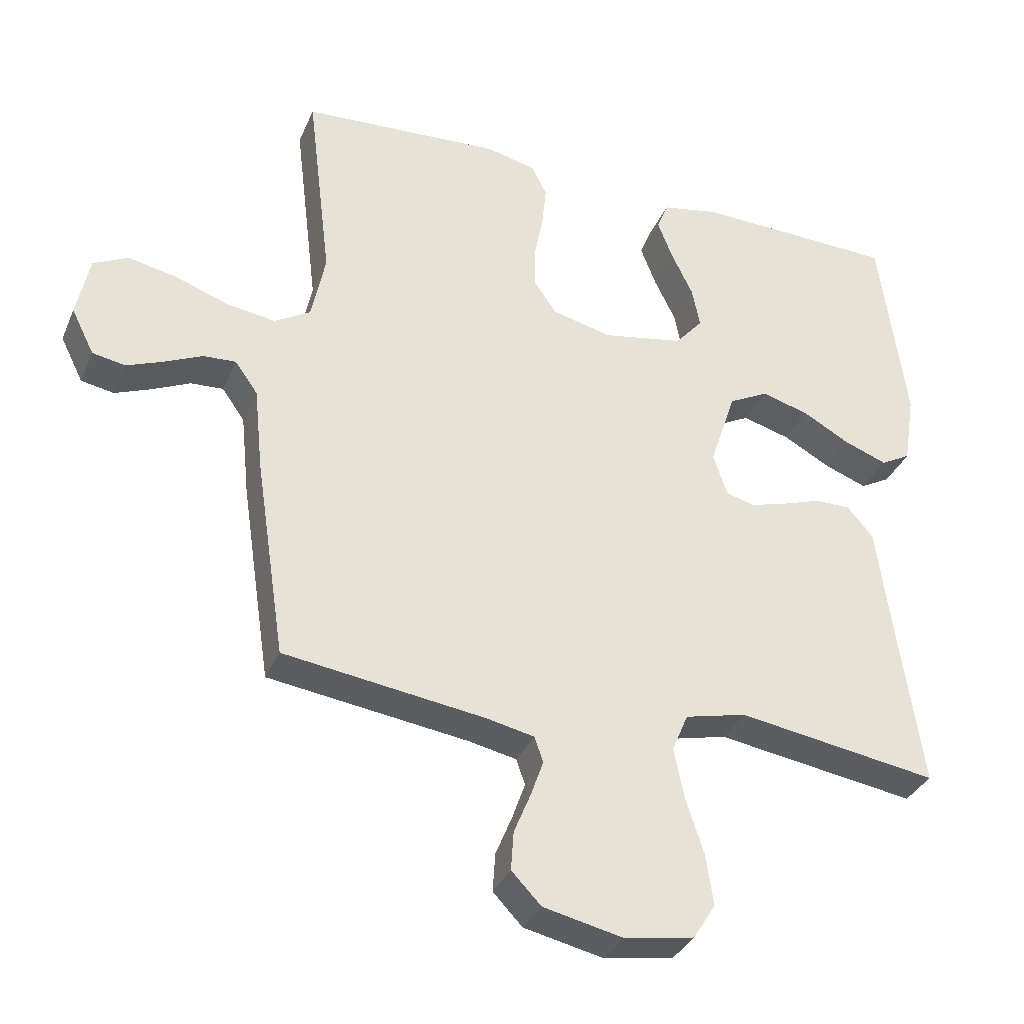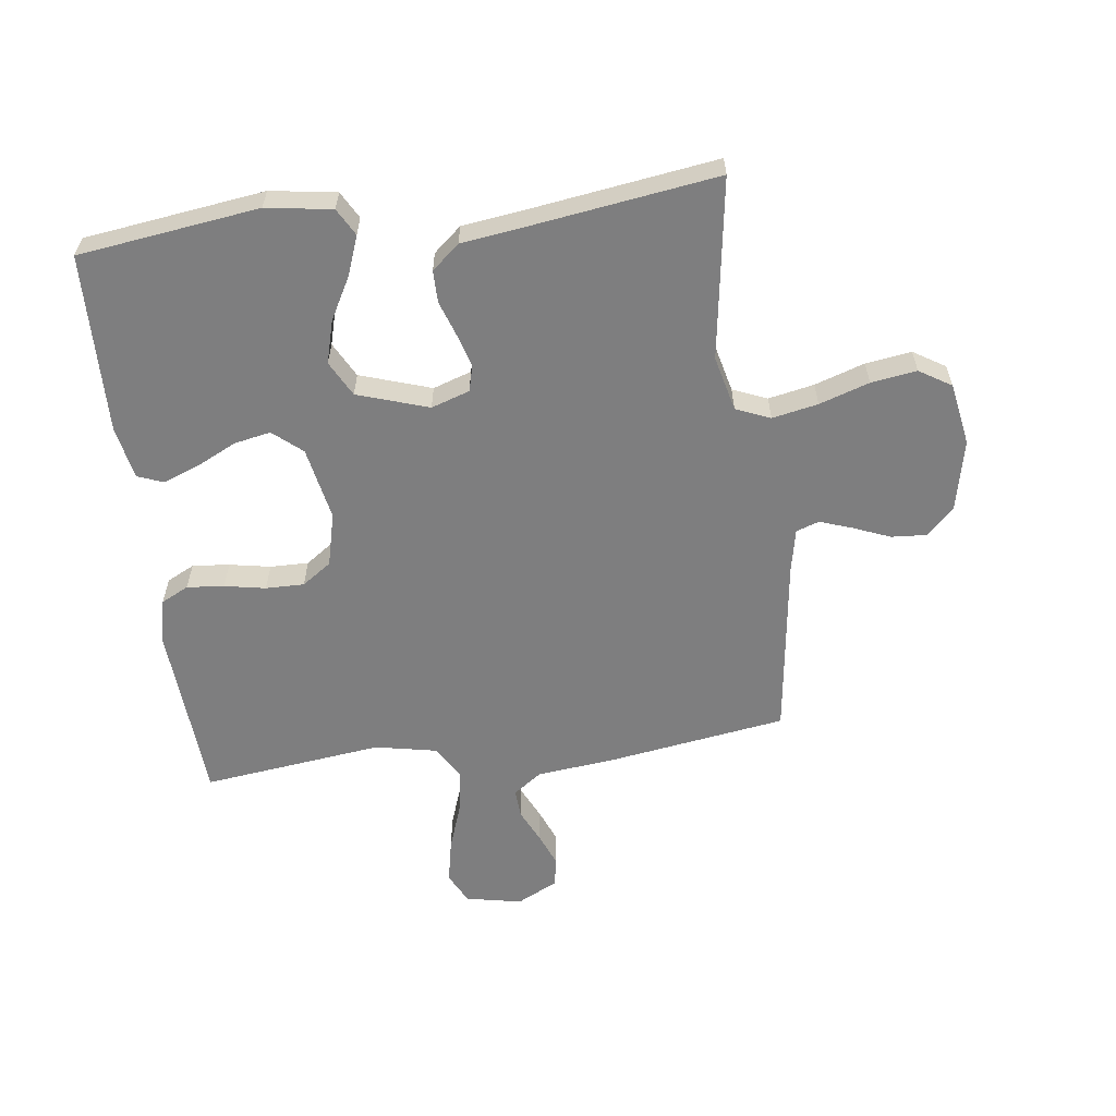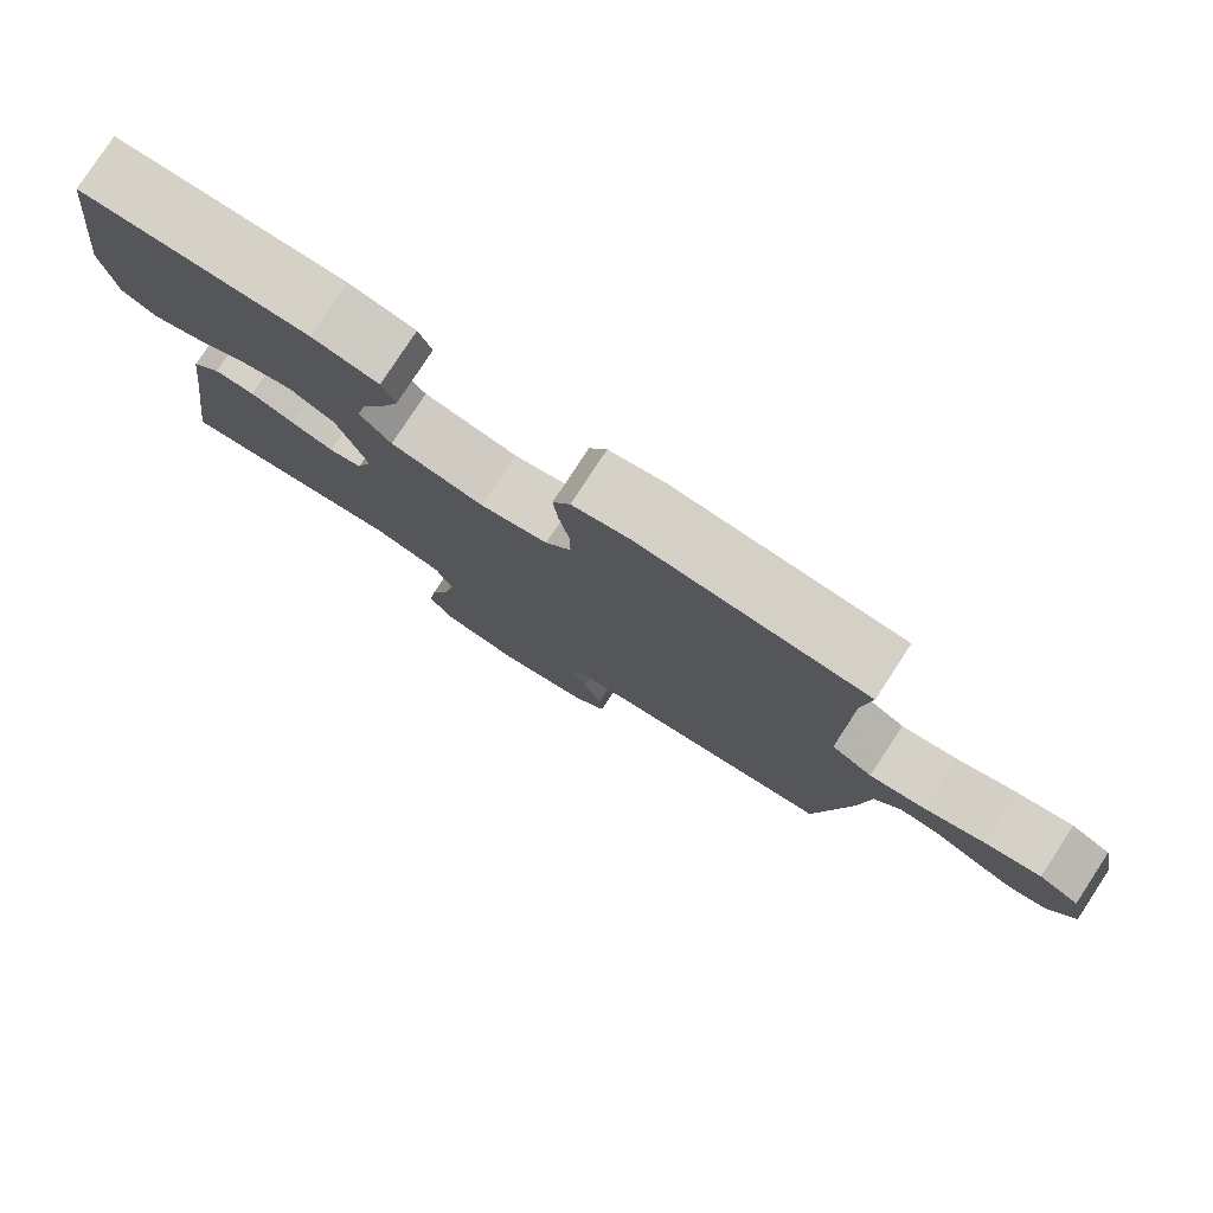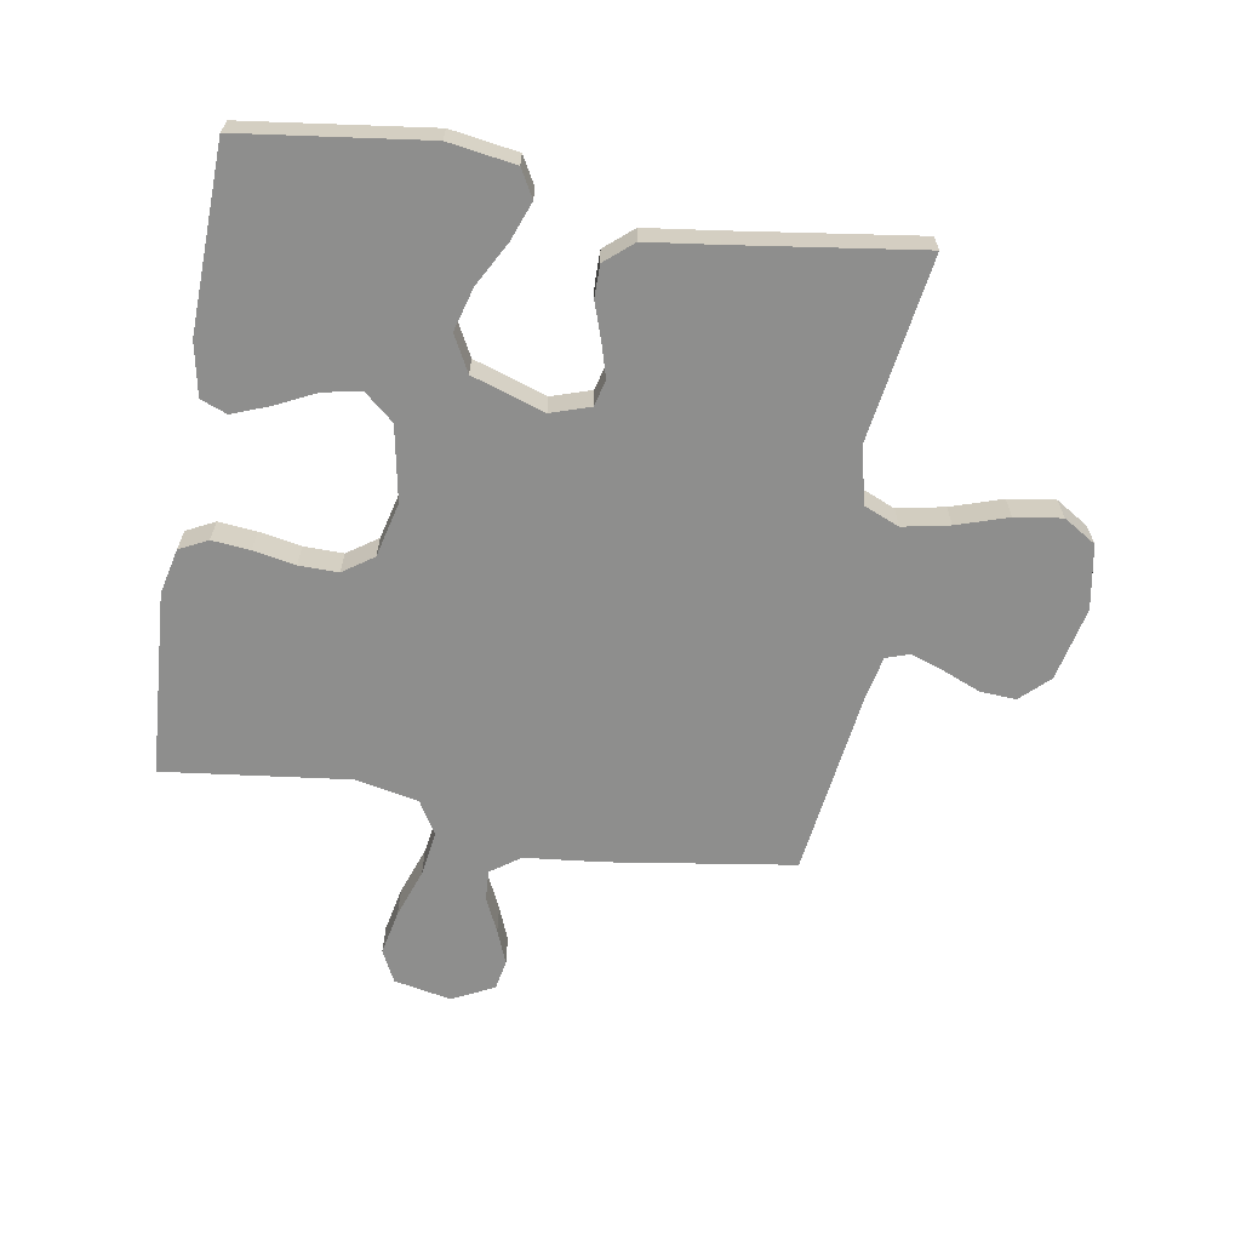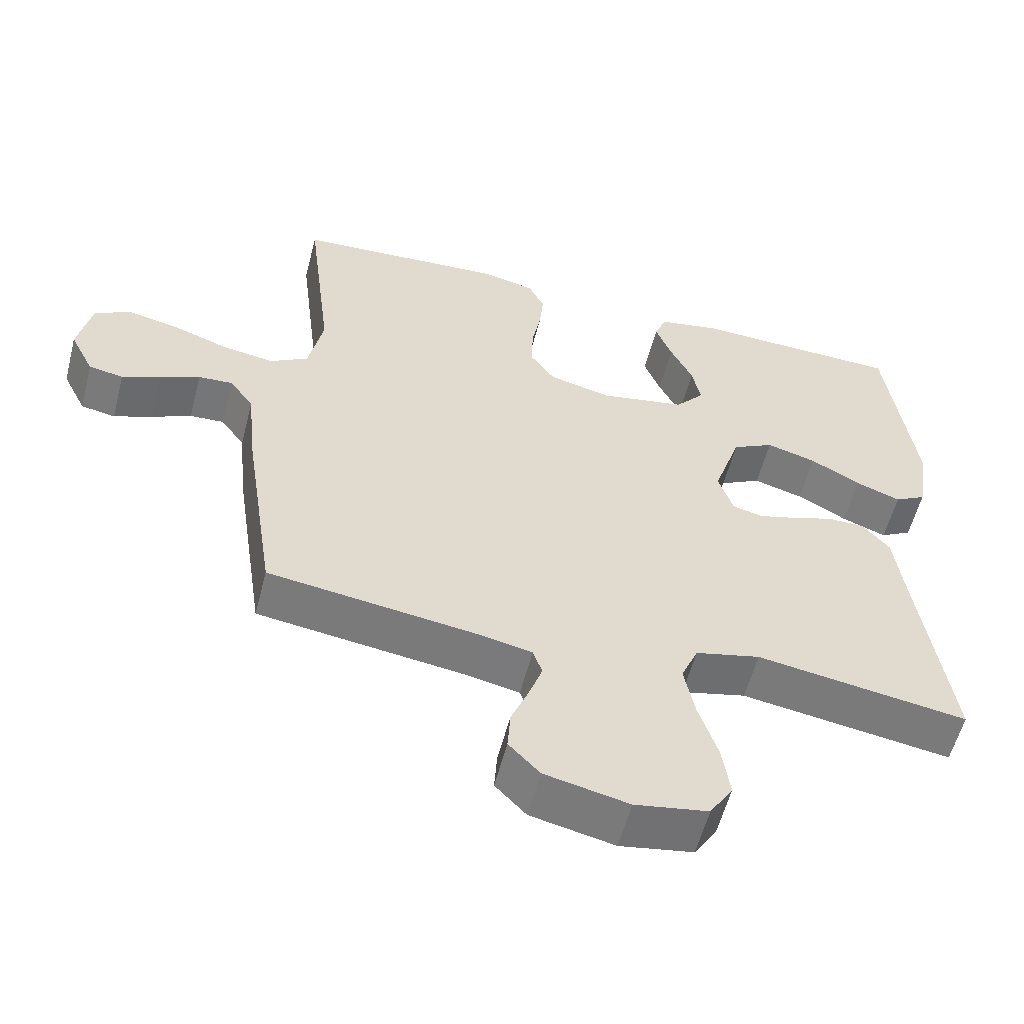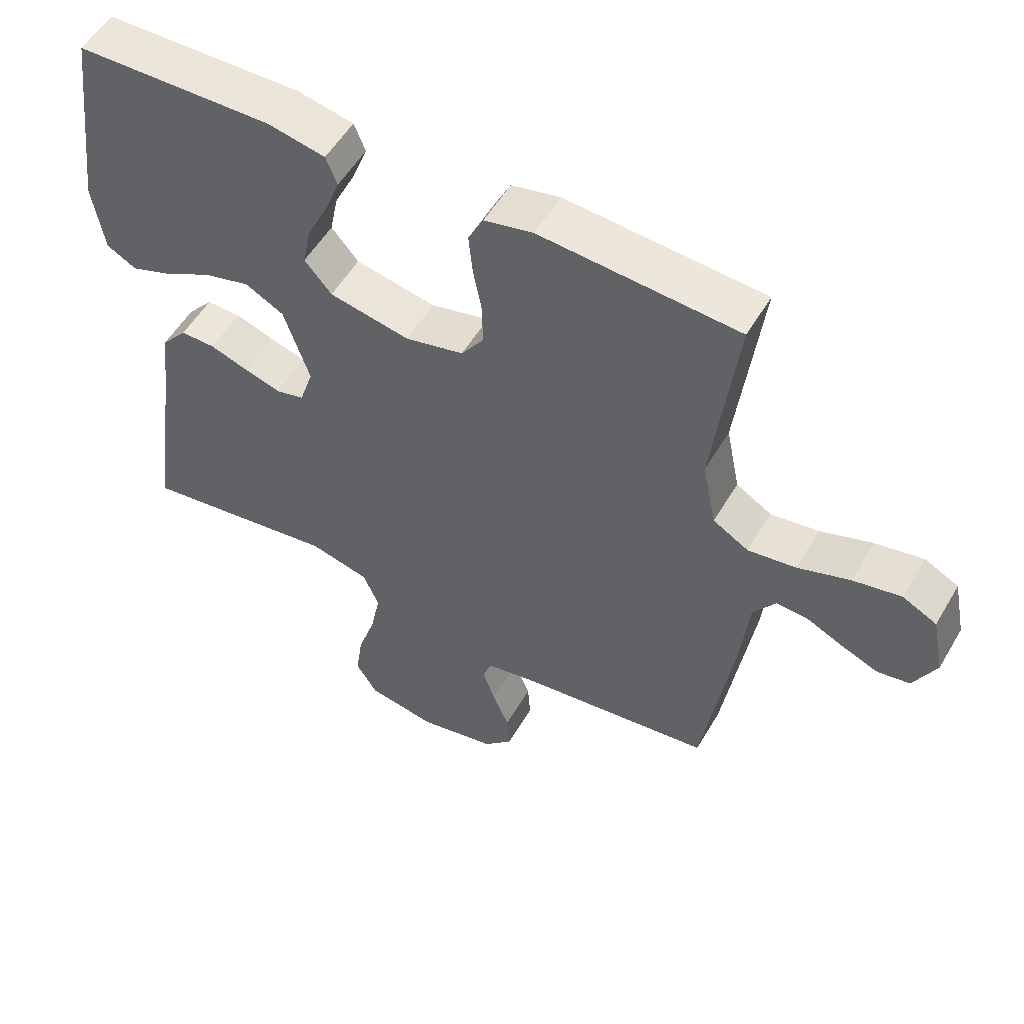
<metadata>
{"format":"obj","ext":"obj","renderer":"f3d","projection":"perspective","resolution":1024,"background":"white","views":[{"elev":-34.3,"azim":-21.0,"up":"+Z"},{"elev":-59.5,"azim":97.5,"up":"+Y"},{"elev":79.3,"azim":-146.8,"up":"+Z"},{"elev":-64.9,"azim":80.5,"up":"+Y"},{"elev":-57.3,"azim":-14.4,"up":"+Z"},{"elev":54.3,"azim":-150.0,"up":"+Z"}]}
</metadata>
<code>
v 0.5 0.07 -0.5
v 0.2 0.07 -0.454
v 0.108 0.07 -0.476
v 0.084 0.07 -0.533
v 0.099 0.07 -0.609
v 0.126 0.07 -0.692
v 0.137 0.07 -0.768
v 0.104 0.07 -0.821
v 0 0.07 -0.839
v -0.119 0.07 -0.813
v -0.163 0.07 -0.767
v -0.159 0.07 -0.709
v -0.134 0.07 -0.648
v -0.115 0.07 -0.594
v -0.128 0.07 -0.556
v -0.2 0.07 -0.541
v -0.5 0.07 -0.5
v -0.545 0.07 -0.2
v -0.558 0.07 -0.074
v -0.592 0.07 -0.026
v -0.641 0.07 -0.029
v -0.697 0.07 -0.055
v -0.752 0.07 -0.077
v -0.801 0.07 -0.068
v -0.835 0.07 0
v -0.816 0.07 0.093
v -0.764 0.07 0.119
v -0.691 0.07 0.104
v -0.612 0.07 0.076
v -0.539 0.07 0.065
v -0.485 0.07 0.097
v -0.464 0.07 0.2
v -0.5 0.07 0.5
v -0.2 0.07 0.519
v -0.126 0.07 0.502
v -0.103 0.07 0.456
v -0.109 0.07 0.394
v -0.122 0.07 0.326
v -0.123 0.07 0.262
v -0.089 0.07 0.213
v 0 0.07 0.191
v 0.122 0.07 0.214
v 0.163 0.07 0.262
v 0.151 0.07 0.323
v 0.119 0.07 0.389
v 0.096 0.07 0.449
v 0.113 0.07 0.492
v 0.2 0.07 0.509
v 0.5 0.07 0.5
v 0.539 0.07 0.2
v 0.522 0.07 0.091
v 0.477 0.07 0.066
v 0.413 0.07 0.09
v 0.342 0.07 0.129
v 0.271 0.07 0.149
v 0.212 0.07 0.118
v 0.173 0.07 0
v 0.194 0.07 -0.064
v 0.237 0.07 -0.075
v 0.292 0.07 -0.059
v 0.351 0.07 -0.039
v 0.404 0.07 -0.039
v 0.443 0.07 -0.085
v 0.458 0.07 -0.2
v 0.5 0 -0.5
v 0.2 0 -0.454
v 0.108 0 -0.476
v 0.084 0 -0.533
v 0.099 0 -0.609
v 0.126 0 -0.692
v 0.137 0 -0.768
v 0.104 0 -0.821
v 0 0 -0.839
v -0.119 0 -0.813
v -0.163 0 -0.767
v -0.159 0 -0.709
v -0.134 0 -0.648
v -0.115 0 -0.594
v -0.128 0 -0.556
v -0.2 0 -0.541
v -0.5 0 -0.5
v -0.545 0 -0.2
v -0.558 0 -0.074
v -0.592 0 -0.026
v -0.641 0 -0.029
v -0.697 0 -0.055
v -0.752 0 -0.077
v -0.801 0 -0.068
v -0.835 0 0
v -0.816 0 0.093
v -0.764 0 0.119
v -0.691 0 0.104
v -0.612 0 0.076
v -0.539 0 0.065
v -0.485 0 0.097
v -0.464 0 0.2
v -0.5 0 0.5
v -0.2 0 0.519
v -0.126 0 0.502
v -0.103 0 0.456
v -0.109 0 0.394
v -0.122 0 0.326
v -0.123 0 0.262
v -0.089 0 0.213
v 0 0 0.191
v 0.122 0 0.214
v 0.163 0 0.262
v 0.151 0 0.323
v 0.119 0 0.389
v 0.096 0 0.449
v 0.113 0 0.492
v 0.2 0 0.509
v 0.5 0 0.5
v 0.539 0 0.2
v 0.522 0 0.091
v 0.477 0 0.066
v 0.413 0 0.09
v 0.342 0 0.129
v 0.271 0 0.149
v 0.212 0 0.118
v 0.173 0 0
v 0.194 0 -0.064
v 0.237 0 -0.075
v 0.292 0 -0.059
v 0.351 0 -0.039
v 0.404 0 -0.039
v 0.443 0 -0.085
v 0.458 0 -0.2
f 61 62 63 64
f 60 61 64 1
f 59 60 1 2
f 58 59 2 3
f 57 58 3 4
f 51 52 53 54
f 51 54 55
f 50 51 55
f 49 50 55
f 48 49 55 56
f 44 45 46 47
f 44 47 48 56
f 35 36 37 38
f 35 38 39
f 32 33 34 35
f 31 32 35 39
f 30 31 39 40
f 26 27 28 29
f 26 29 30
f 25 26 30
f 24 25 30
f 21 22 23 24
f 21 24 30 40
f 16 17 18 19
f 15 16 19 20
f 10 11 12 13
f 10 13 14
f 9 10 14
f 8 9 14 15
f 5 6 7 8
f 4 5 8 15
f 43 44 56
f 42 43 56 57
f 41 42 57 4
f 20 21 40 41
f 4 15 20 41
f 128 127 126 125
f 65 128 125 124
f 66 65 124 123
f 67 66 123 122
f 68 67 122 121
f 118 117 116 115
f 119 118 115
f 119 115 114
f 119 114 113
f 120 119 113 112
f 111 110 109 108
f 120 112 111 108
f 102 101 100 99
f 103 102 99
f 99 98 97 96
f 103 99 96 95
f 104 103 95 94
f 93 92 91 90
f 94 93 90
f 94 90 89
f 94 89 88
f 88 87 86 85
f 104 94 88 85
f 83 82 81 80
f 84 83 80 79
f 77 76 75 74
f 78 77 74
f 78 74 73
f 79 78 73 72
f 72 71 70 69
f 79 72 69 68
f 120 108 107
f 121 120 107 106
f 68 121 106 105
f 105 104 85 84
f 105 84 79 68
f 1 65 66 2
f 2 66 67 3
f 3 67 68 4
f 4 68 69 5
f 5 69 70 6
f 6 70 71 7
f 7 71 72 8
f 8 72 73 9
f 9 73 74 10
f 10 74 75 11
f 11 75 76 12
f 12 76 77 13
f 13 77 78 14
f 14 78 79 15
f 15 79 80 16
f 16 80 81 17
f 17 81 82 18
f 18 82 83 19
f 19 83 84 20
f 20 84 85 21
f 21 85 86 22
f 22 86 87 23
f 23 87 88 24
f 24 88 89 25
f 25 89 90 26
f 26 90 91 27
f 27 91 92 28
f 28 92 93 29
f 29 93 94 30
f 30 94 95 31
f 31 95 96 32
f 32 96 97 33
f 33 97 98 34
f 34 98 99 35
f 35 99 100 36
f 36 100 101 37
f 37 101 102 38
f 38 102 103 39
f 39 103 104 40
f 40 104 105 41
f 41 105 106 42
f 42 106 107 43
f 43 107 108 44
f 44 108 109 45
f 45 109 110 46
f 46 110 111 47
f 47 111 112 48
f 48 112 113 49
f 49 113 114 50
f 50 114 115 51
f 51 115 116 52
f 52 116 117 53
f 53 117 118 54
f 54 118 119 55
f 55 119 120 56
f 56 120 121 57
f 57 121 122 58
f 58 122 123 59
f 59 123 124 60
f 60 124 125 61
f 61 125 126 62
f 62 126 127 63
f 63 127 128 64
f 64 128 65 1

</code>
